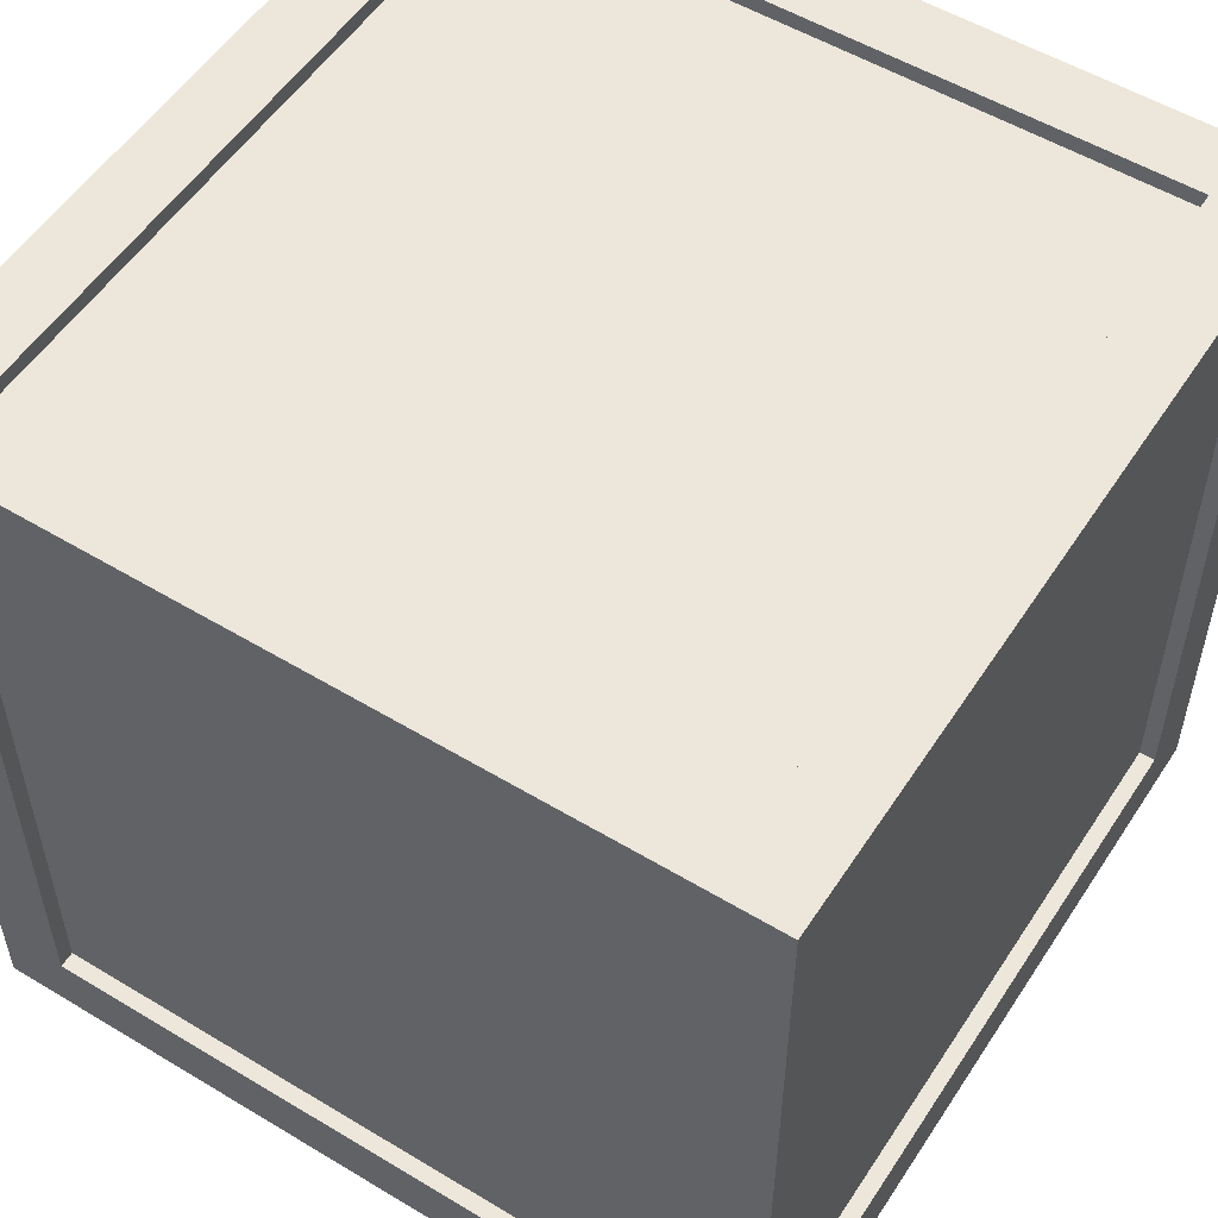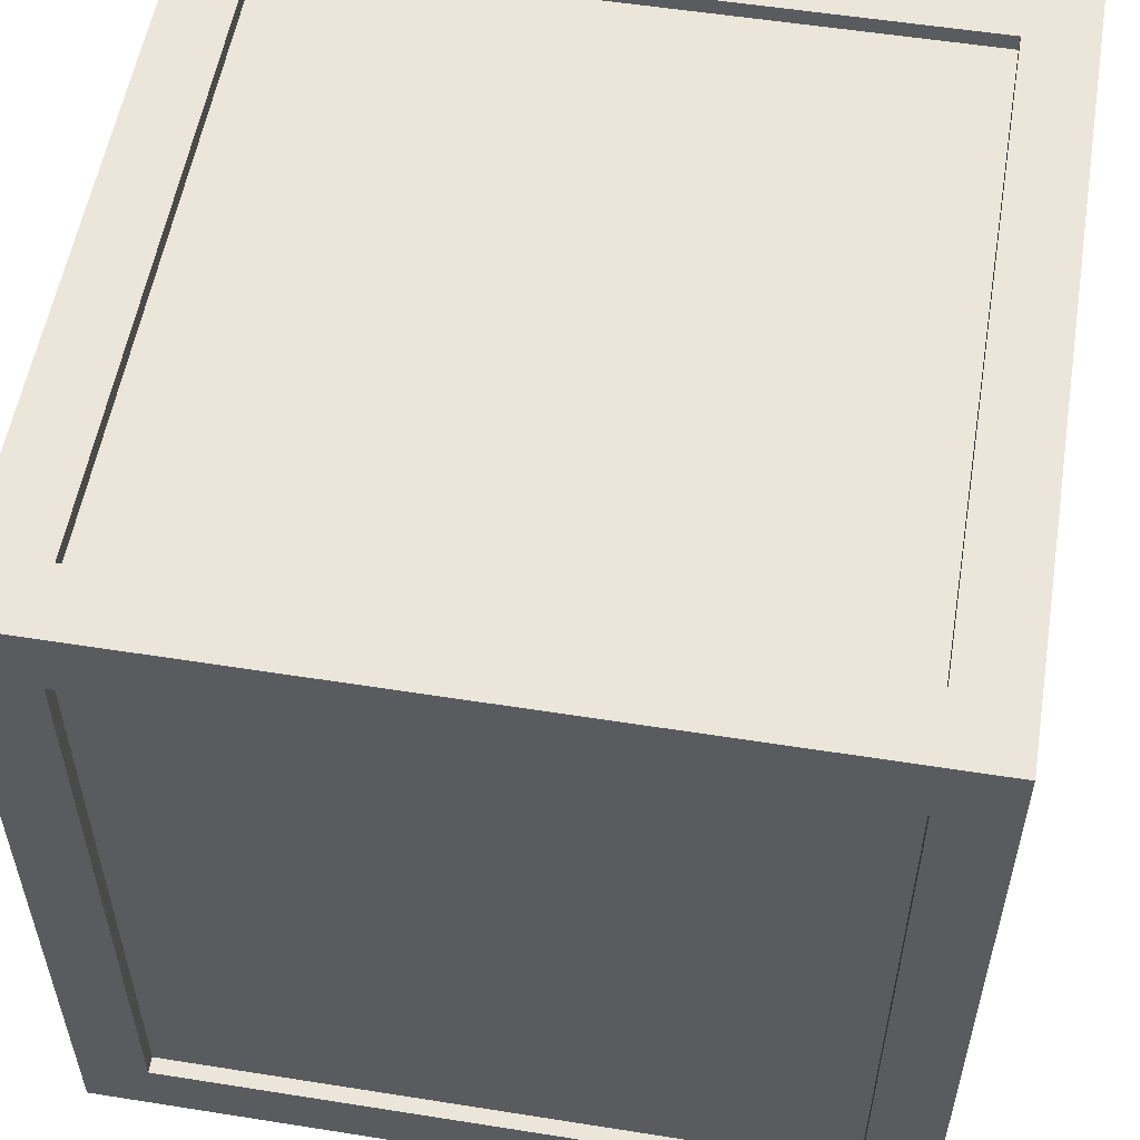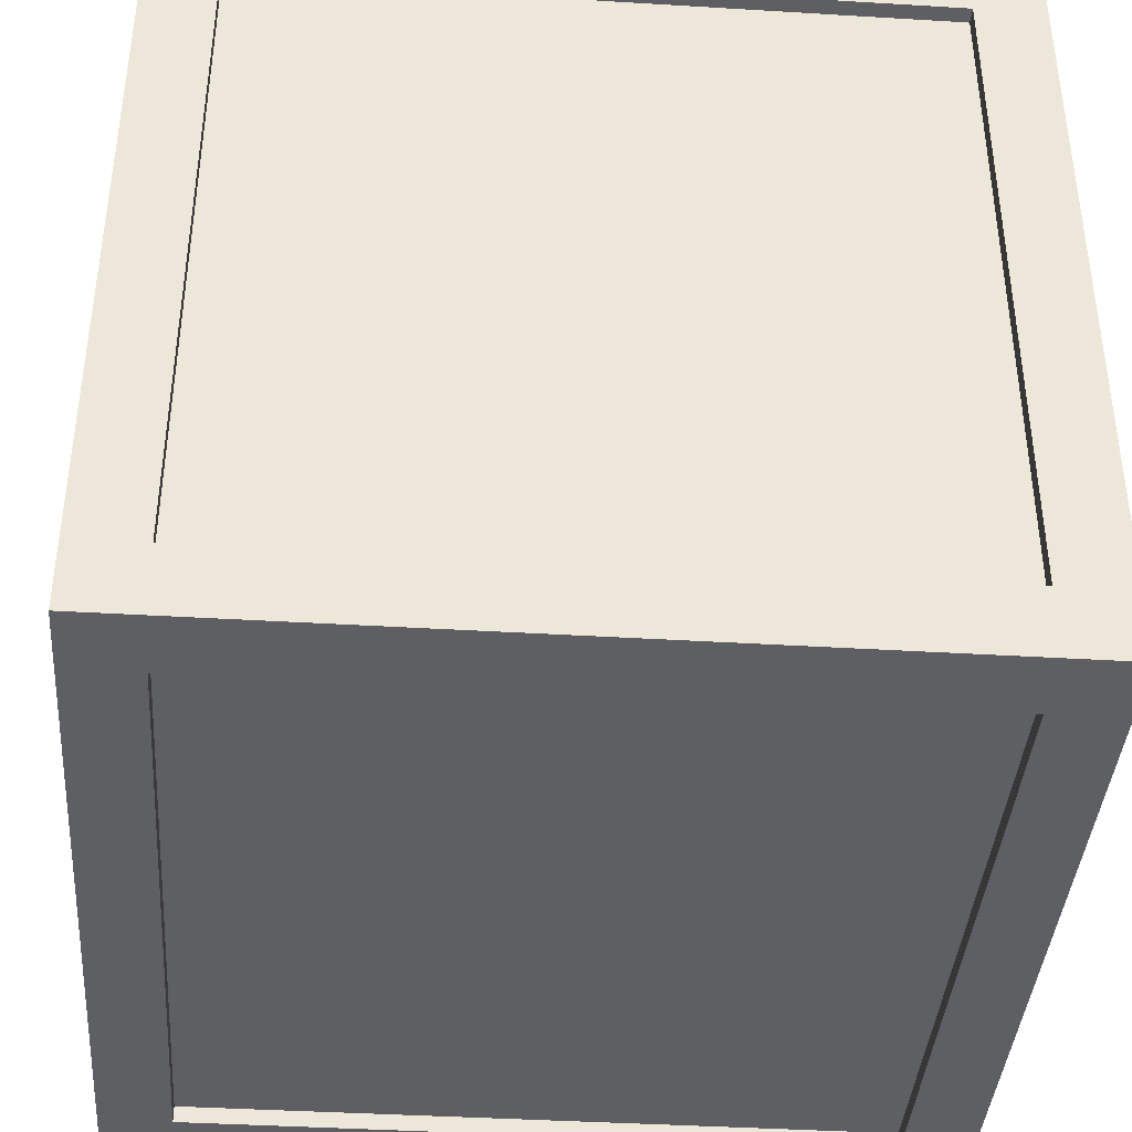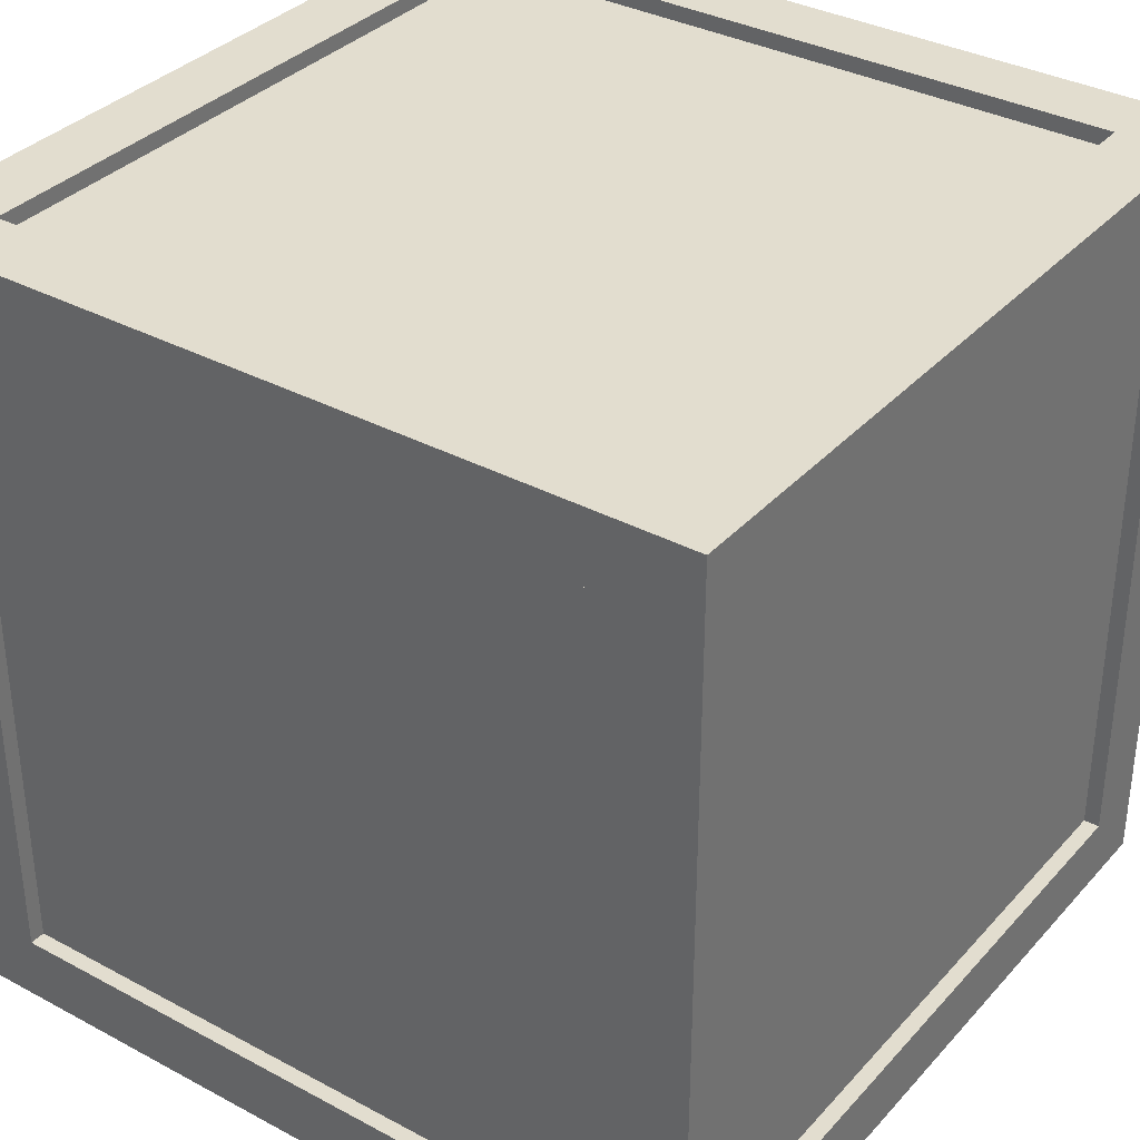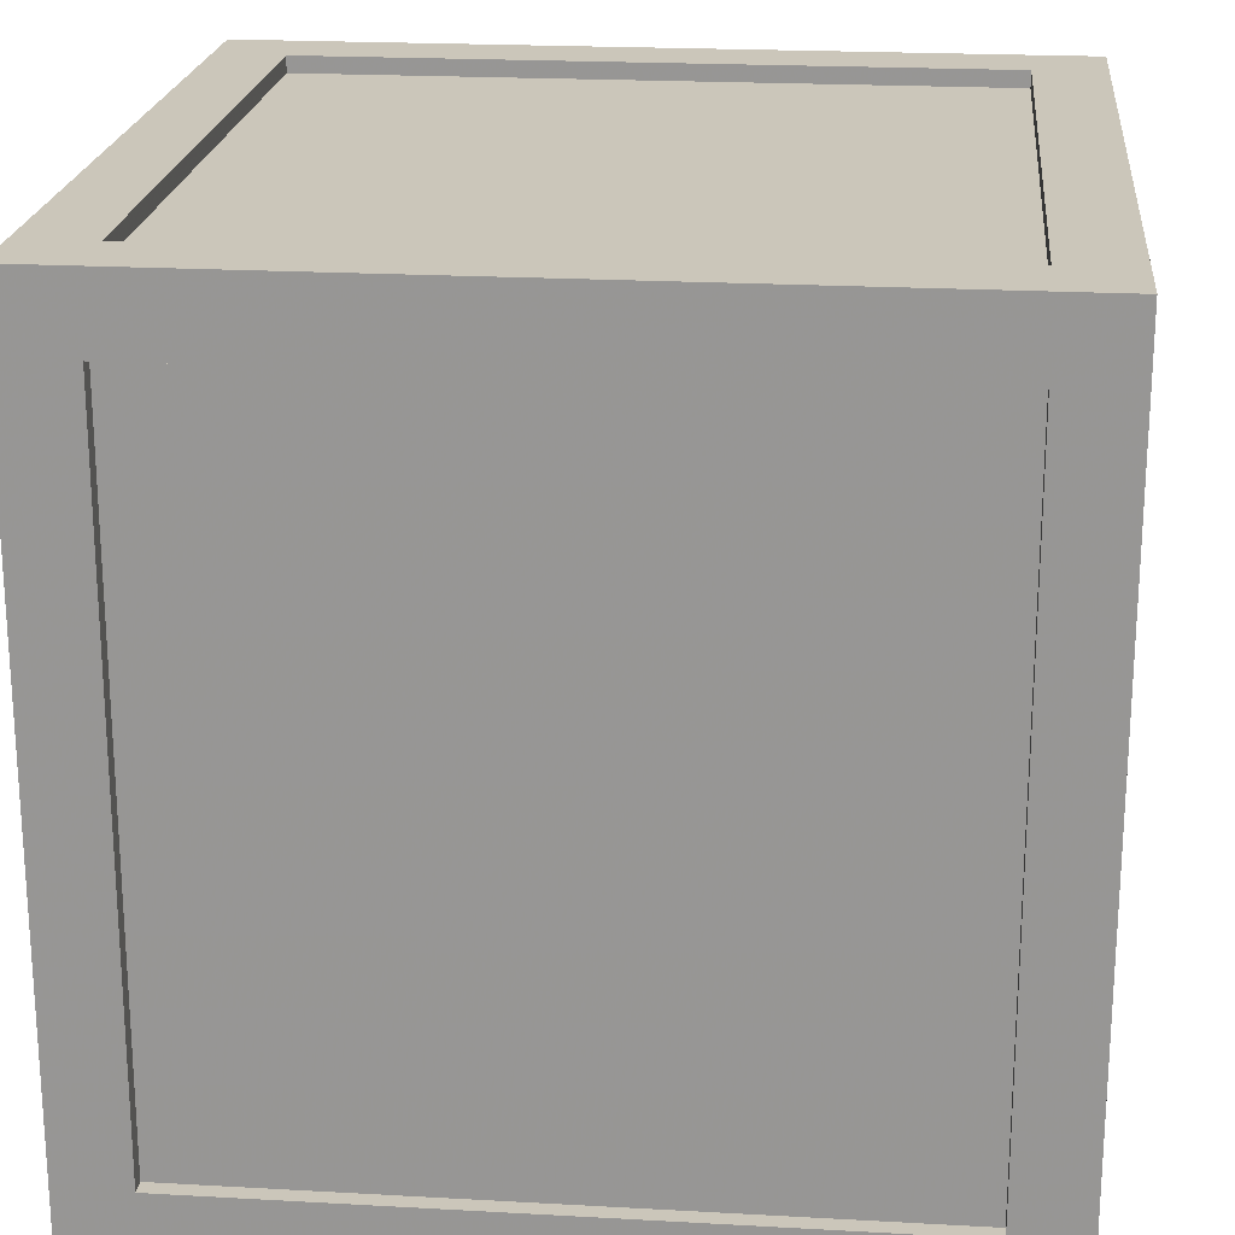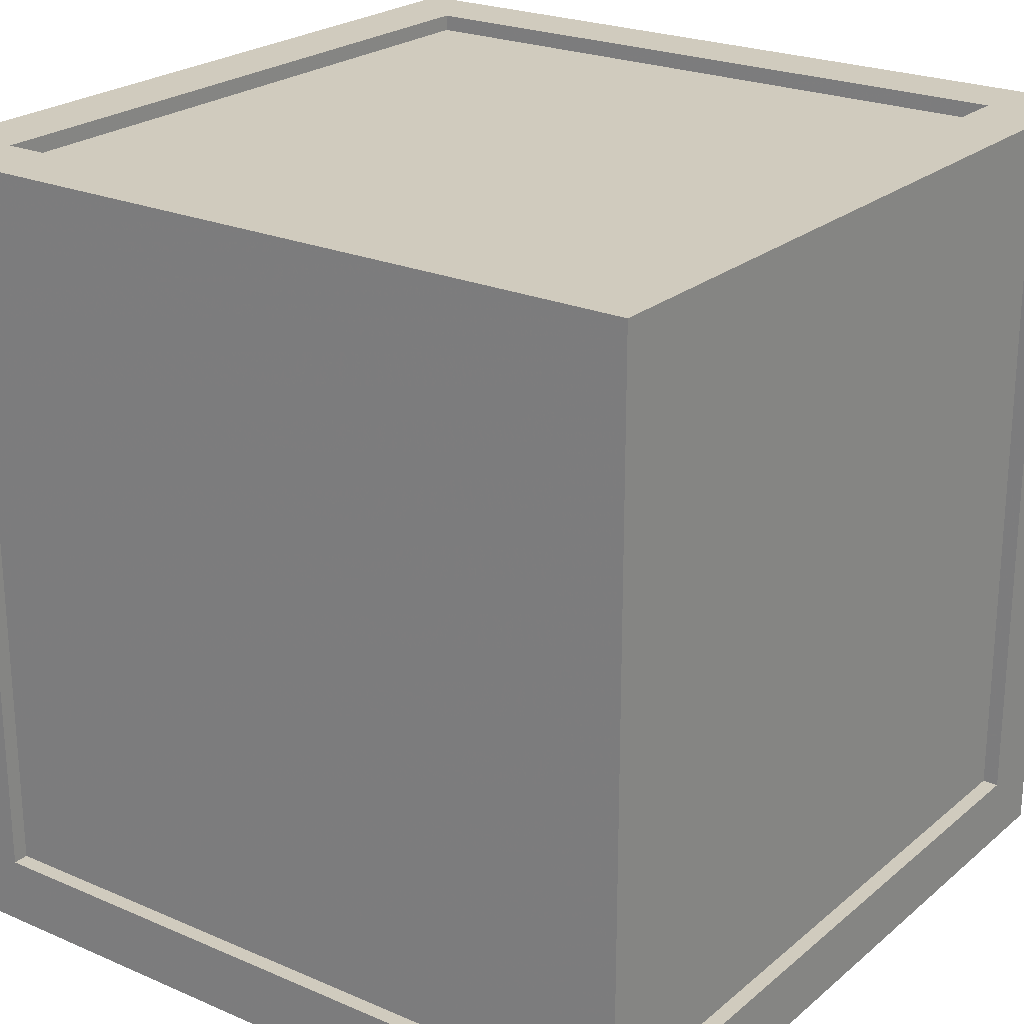
<metadata>
{"format":"obj","ext":"obj","renderer":"f3d","projection":"perspective","resolution":1024,"background":"white","views":[{"elev":54.1,"azim":-57.4,"up":"+Z"},{"elev":55.1,"azim":99.5,"up":"+Y"},{"elev":-39.9,"azim":-94.3,"up":"+Z"},{"elev":34.8,"azim":-144.4,"up":"+Z"},{"elev":21.2,"azim":5.7,"up":"+Y"},{"elev":23.3,"azim":36.1,"up":"+Y"}]}
</metadata>
<code>
v  -100 -100 100
v  100 -100 100
v  -100 100 100
v  100 100 100
v  -100 -100 -100
v  100 -100 -100
v  -100 100 -100
v  100 100 -100
v  -83 -83 100
v  83 -83 100
v  83 83 100
v  -83 83 100
v  -83 -83 -100
v  -83 83 -100
v  83 83 -100
v  83 -83 -100
v  -83 -100 83
v  -83 -100 -83
v  83 -100 -83
v  83 -100 83
v  100 -83 83
v  100 -83 -83
v  100 83 -83
v  100 83 83
v  83 100 83
v  83 100 -83
v  -83 100 -83
v  -83 100 83
v  -100 83 83
v  -100 83 -83
v  -100 -83 -83
v  -100 -83 83
v  -83 -83 96
v  83 -83 96
v  83 83 96
v  -83 83 96
v  -83 -83 -96
v  -83 83 -96
v  83 83 -96
v  83 -83 -96
v  -83 -96 83
v  -83 -96 -83
v  83 -96 -83
v  83 -96 83
v  96 -83 83
v  96 -83 -83
v  96 83 -83
v  96 83 83
v  83 96 83
v  83 96 -83
v  -83 96 -83
v  -83 96 83
v  -96 83 83
v  -96 83 -83
v  -96 -83 -83
v  -96 -83 83
g Wood_container1
f 33 34 35 36
f 37 38 39 40
f 41 42 43 44
f 45 46 47 48
f 49 50 51 52
f 53 54 55 56
f 1 2 10 9
f 2 4 11 10
f 4 3 12 11
f 3 1 9 12
f 5 7 14 13
f 7 8 15 14
f 8 6 16 15
f 6 5 13 16
f 1 5 18 17
f 5 6 19 18
f 6 2 20 19
f 2 1 17 20
f 2 6 22 21
f 6 8 23 22
f 8 4 24 23
f 4 2 21 24
f 4 8 26 25
f 8 7 27 26
f 7 3 28 27
f 3 4 25 28
f 3 7 30 29
f 7 5 31 30
f 5 1 32 31
f 1 3 29 32
f 9 10 34 33
f 10 11 35 34
f 11 12 36 35
f 12 9 33 36
f 13 14 38 37
f 14 15 39 38
f 15 16 40 39
f 16 13 37 40
f 17 18 42 41
f 18 19 43 42
f 19 20 44 43
f 20 17 41 44
f 21 22 46 45
f 22 23 47 46
f 23 24 48 47
f 24 21 45 48
f 25 26 50 49
f 26 27 51 50
f 27 28 52 51
f 28 25 49 52
f 29 30 54 53
f 30 31 55 54
f 31 32 56 55
f 32 29 53 56

</code>
